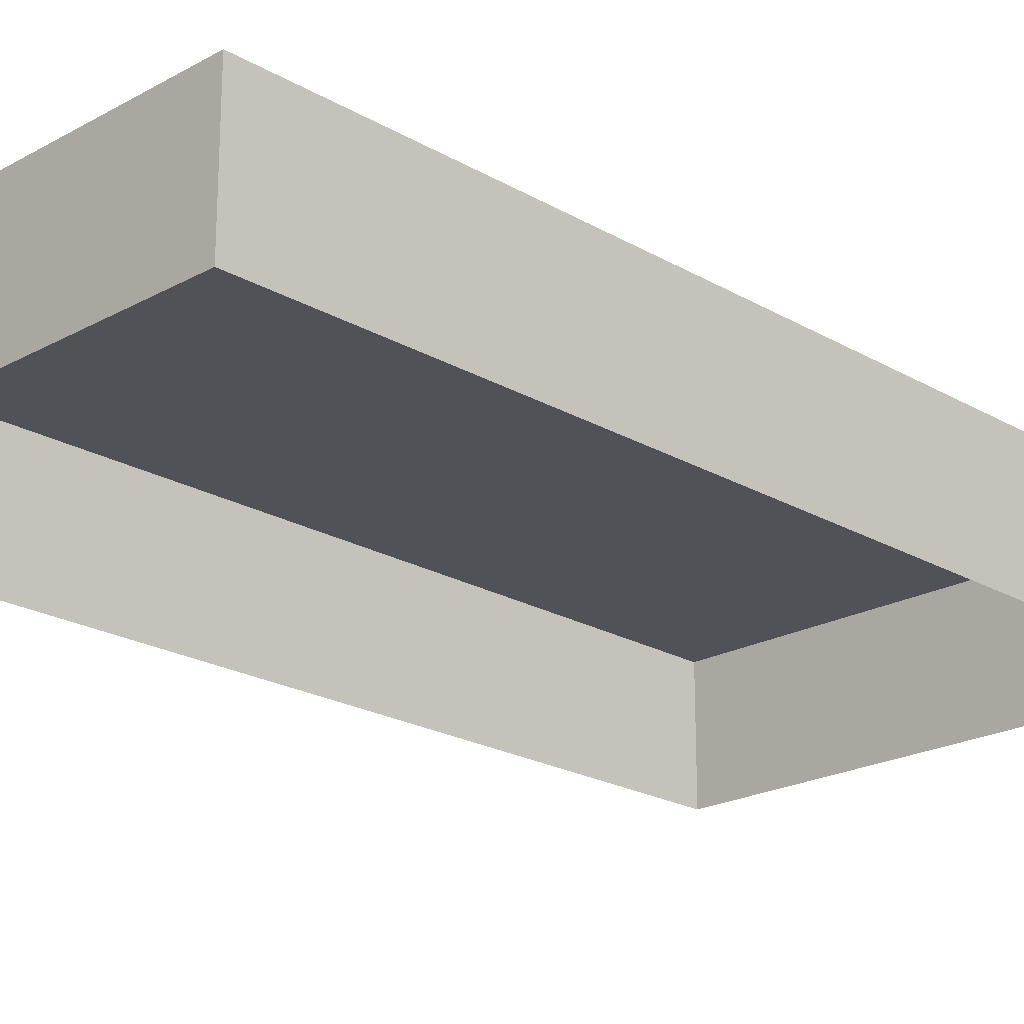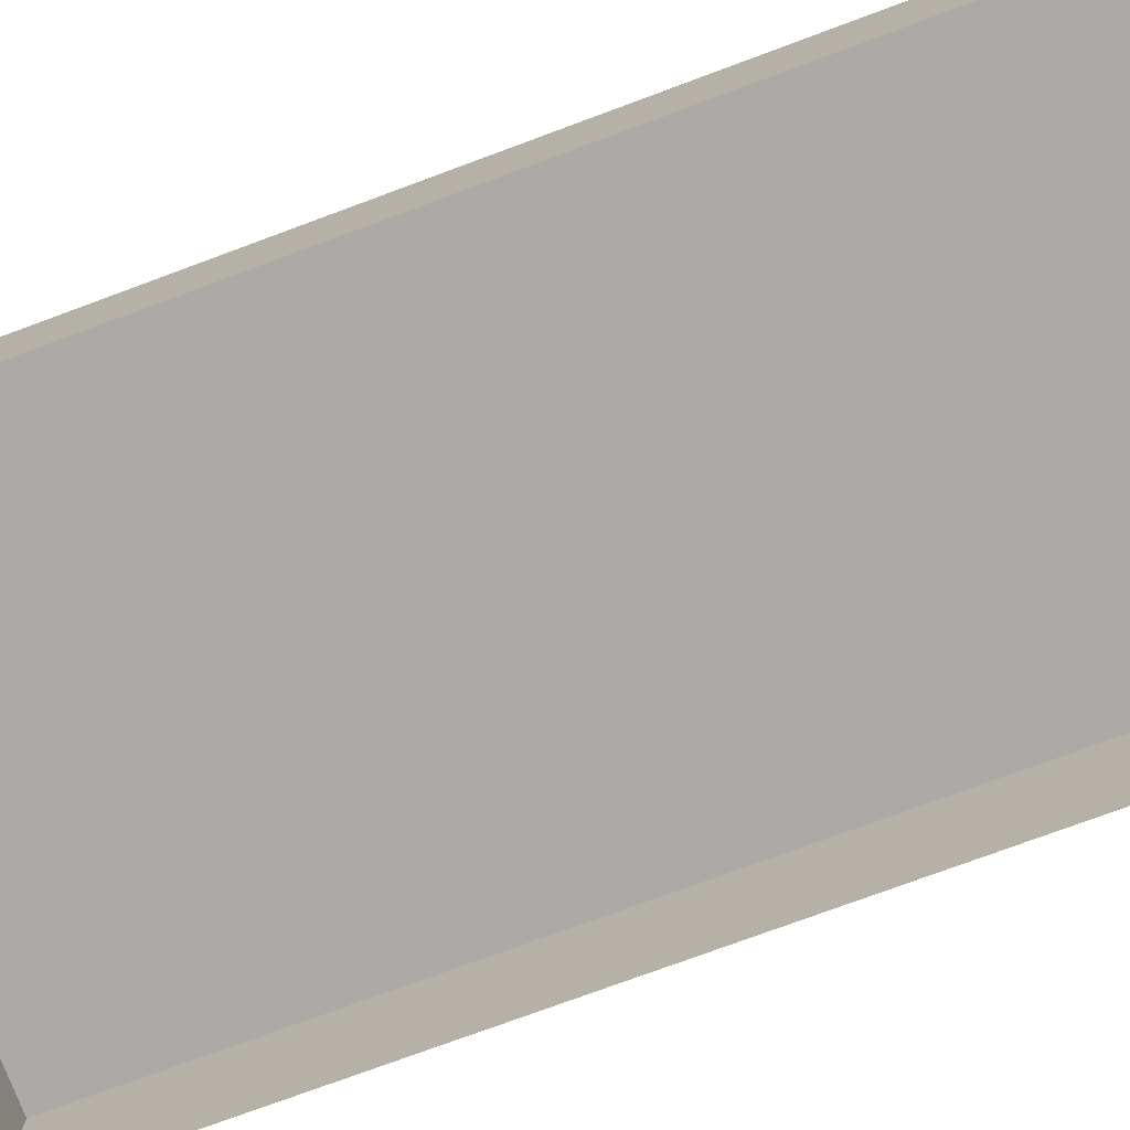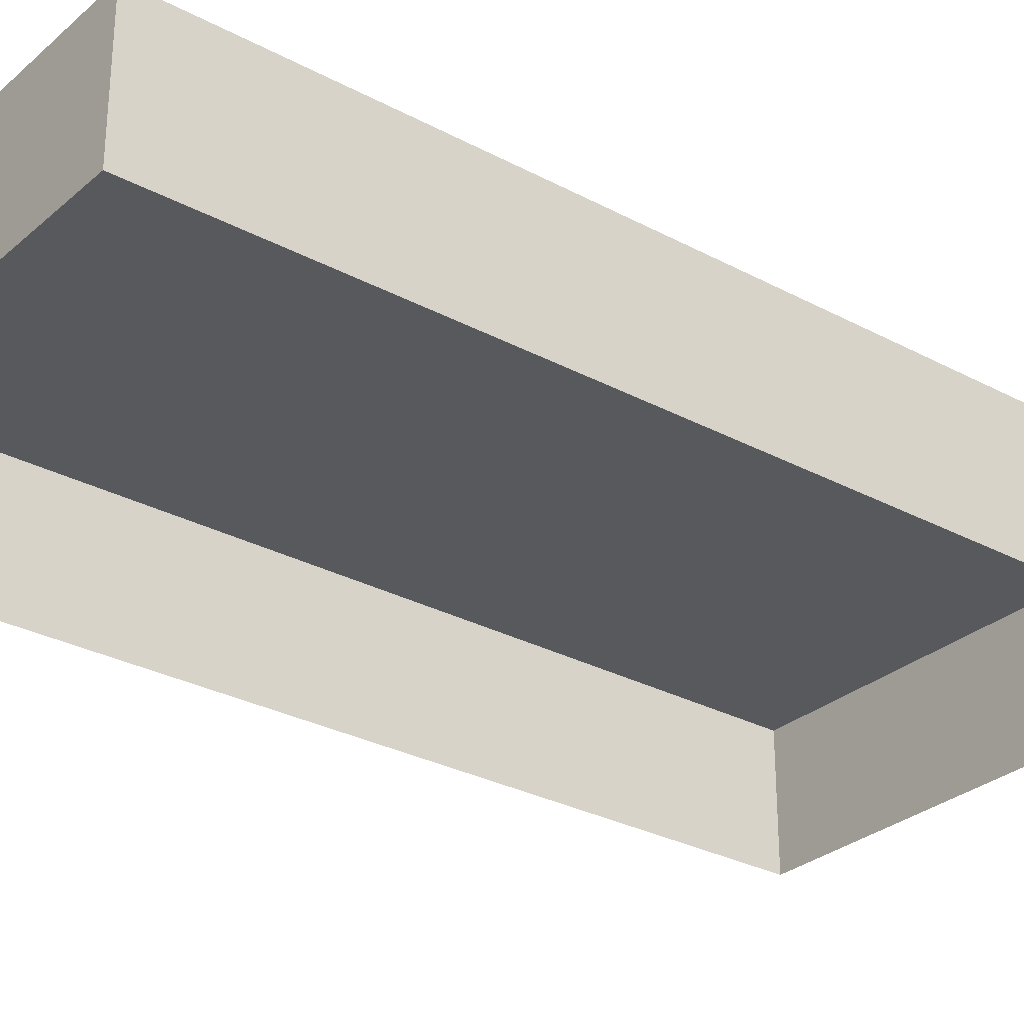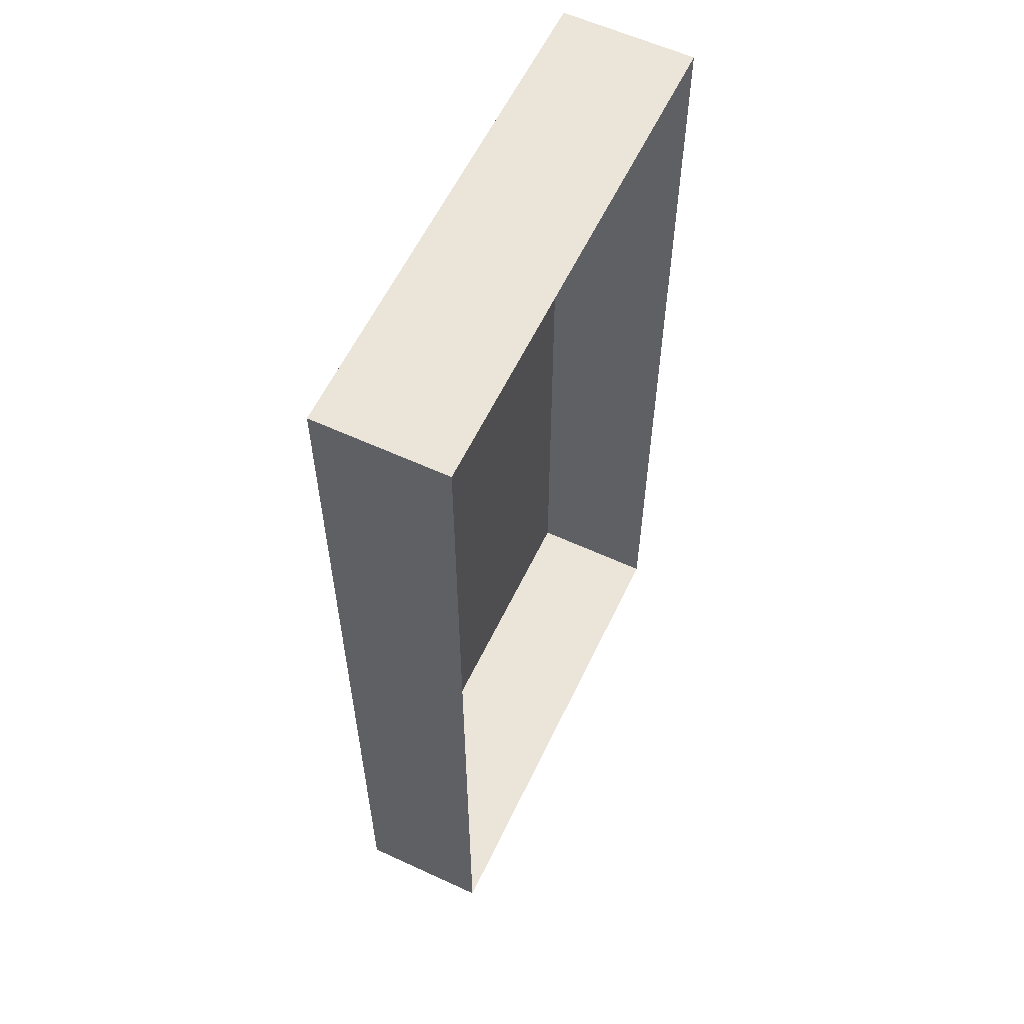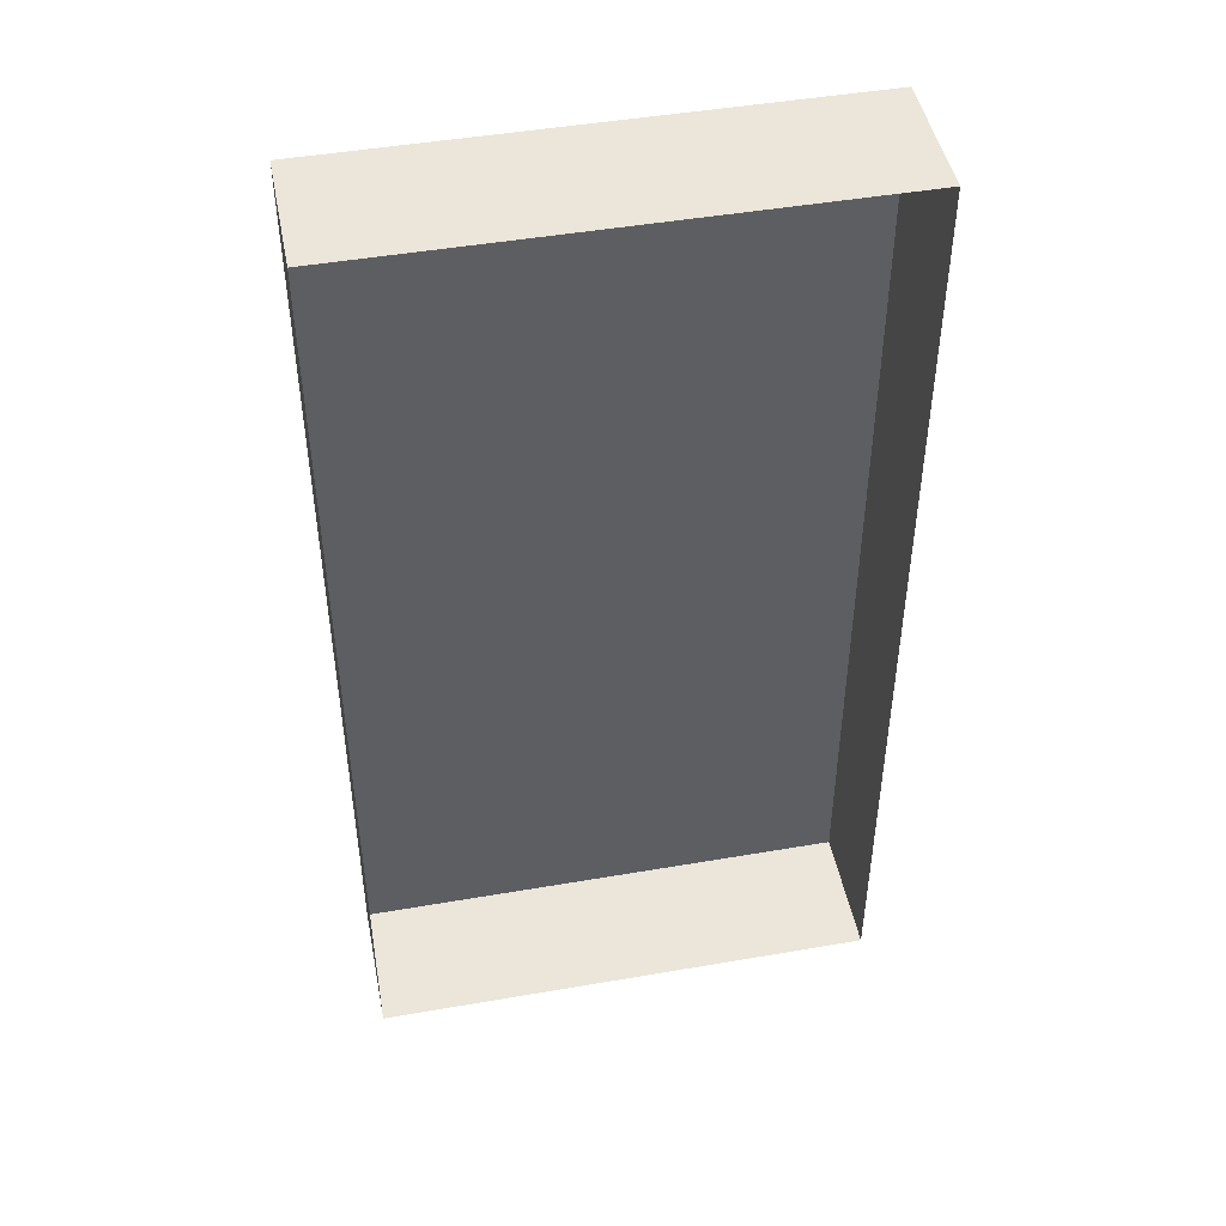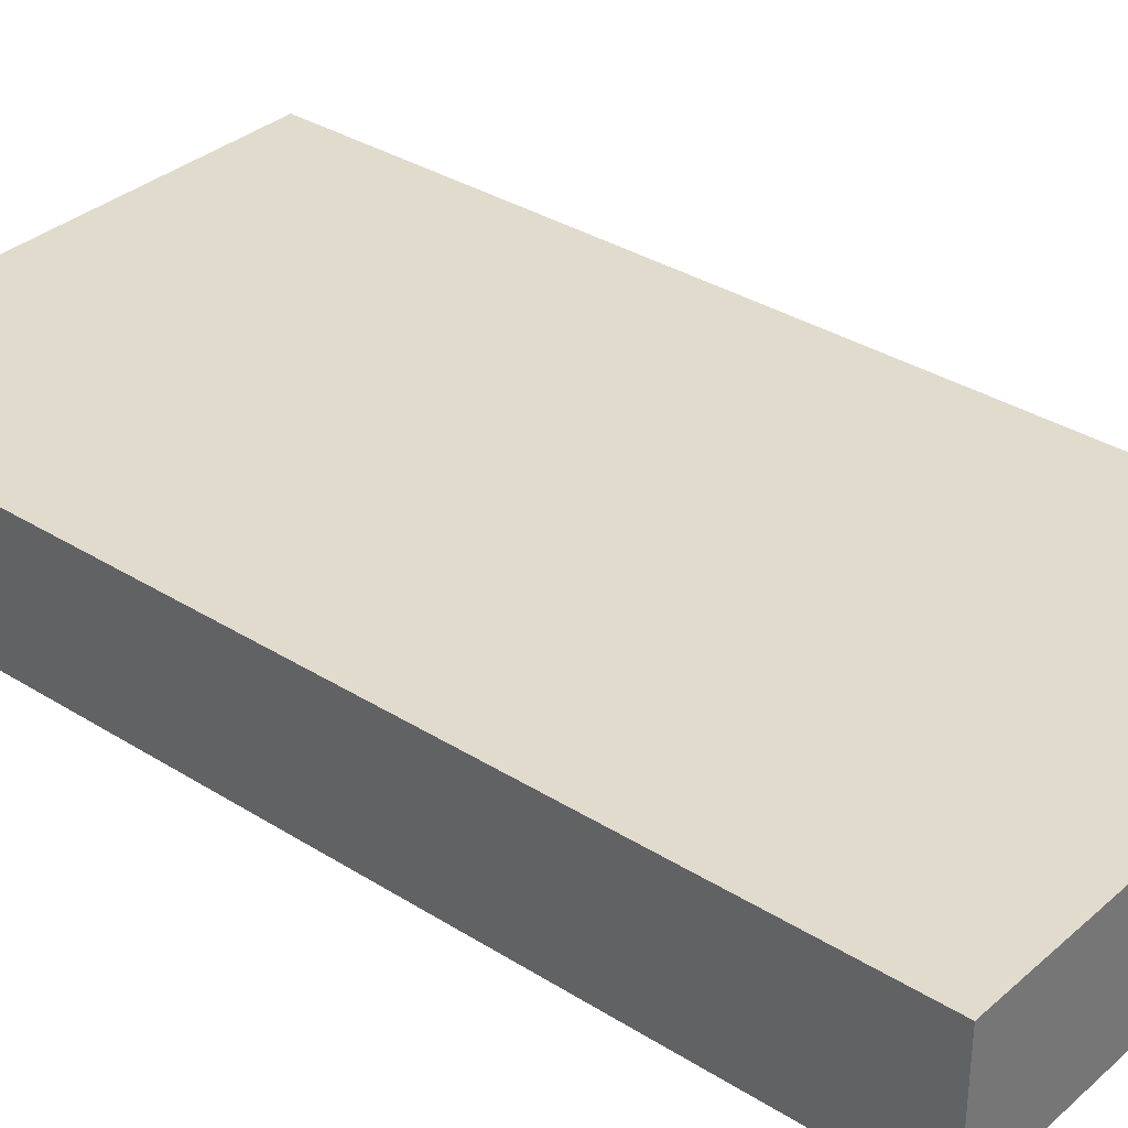
<metadata>
{"format":"obj","ext":"obj","renderer":"f3d","projection":"perspective","resolution":1024,"background":"white","views":[{"elev":-21.5,"azim":-135.7,"up":"+Y"},{"elev":-76.1,"azim":-69.7,"up":"+Y"},{"elev":-29.3,"azim":51.6,"up":"+Y"},{"elev":59.2,"azim":-64.6,"up":"+Z"},{"elev":46.8,"azim":-11.1,"up":"+Z"},{"elev":33.9,"azim":130.5,"up":"+Y"}]}
</metadata>
<code>
o Group23/mesh55/mesh55-geometry#mesh55-geometry
v 0.00811 0.1335 0.2517
v -0.04149 0.1335 0.1565
v -0.04149 0.1335 0.2517
v 0.00811 0.1335 0.1565
v -0.04149 0.1205 0.2517
v 0.00811 0.1205 0.1565
v -0.04149 0.1205 0.1565
v 0.00811 0.1205 0.2517
f 1 2 3
f 2 1 4
f 3 2 1
f 4 1 2
f 2 5 3
f 3 5 2
f 5 1 3
f 3 1 5
f 1 6 4
f 4 6 1
f 6 2 4
f 4 2 6
f 5 2 7
f 7 2 5
f 1 5 8
f 8 5 1
f 6 1 8
f 8 1 6
f 2 6 7
f 7 6 2

</code>
